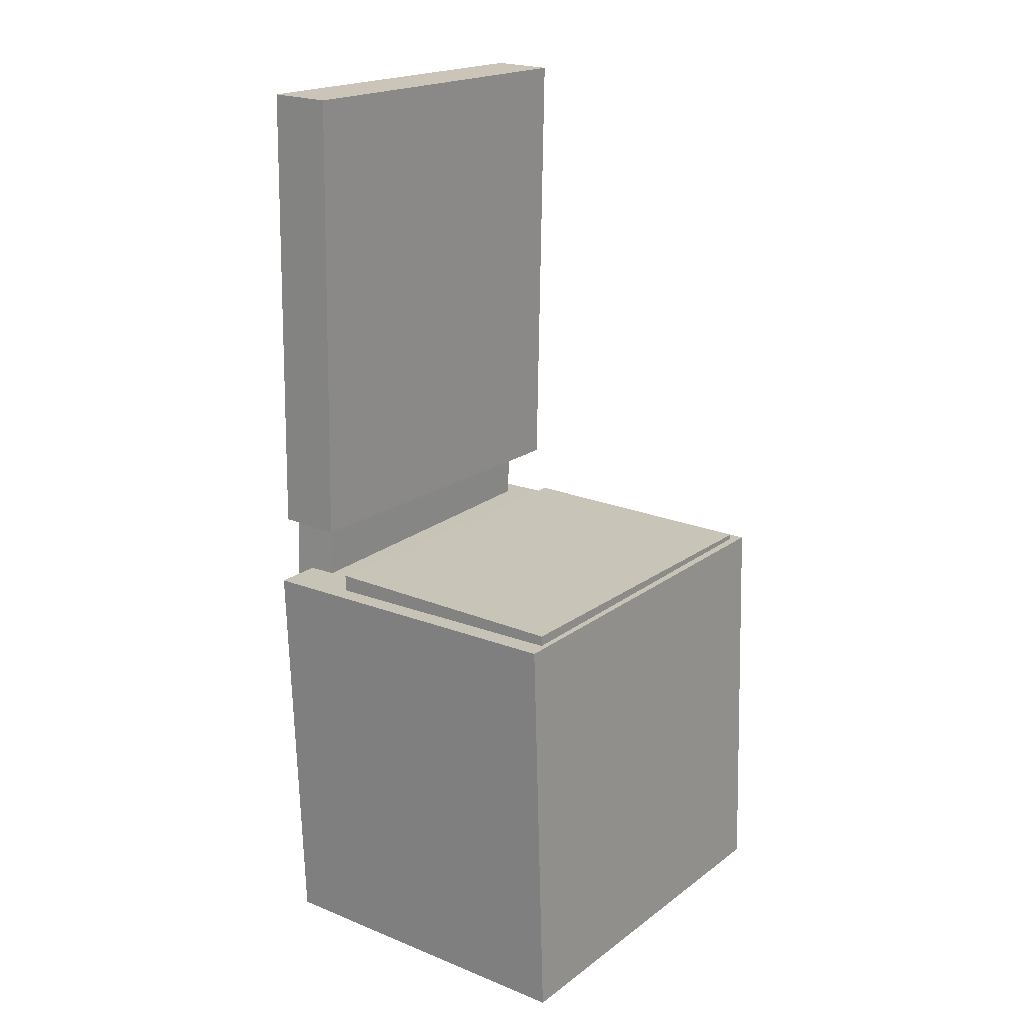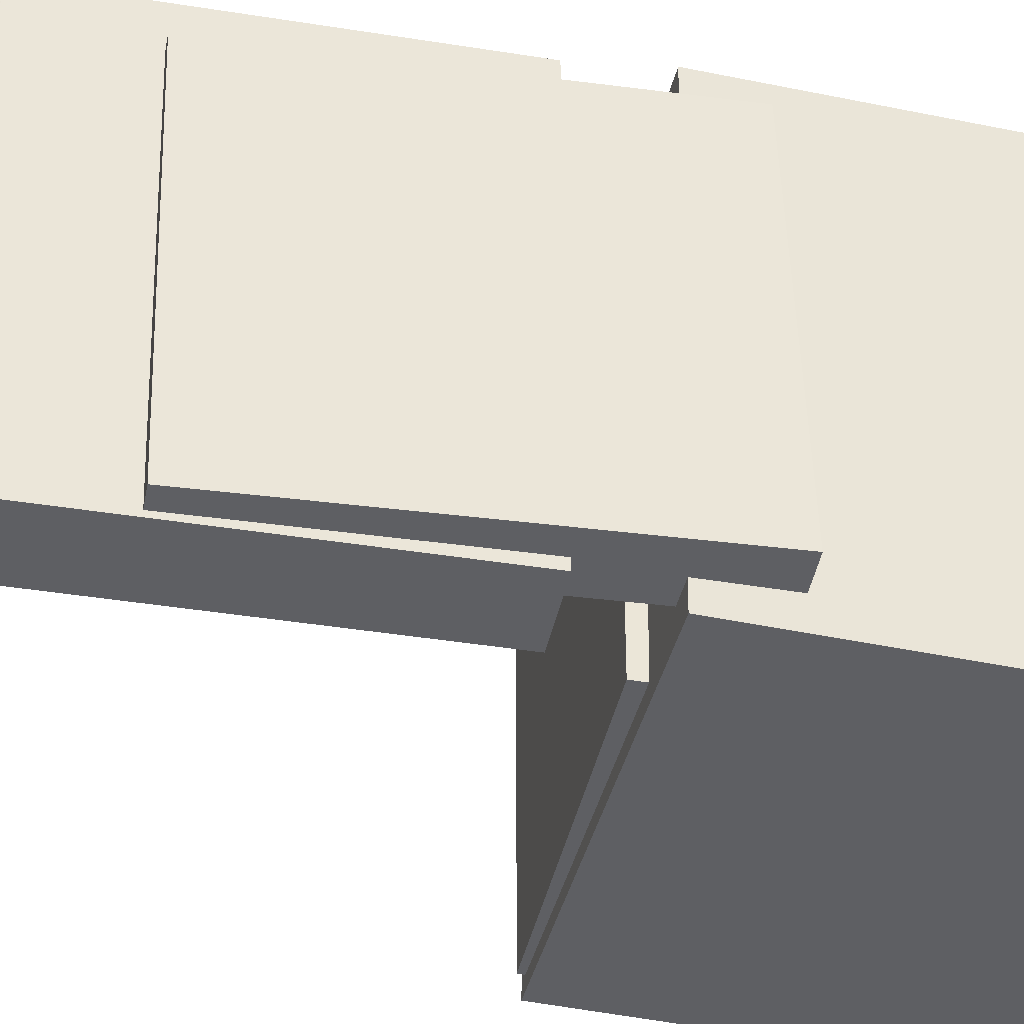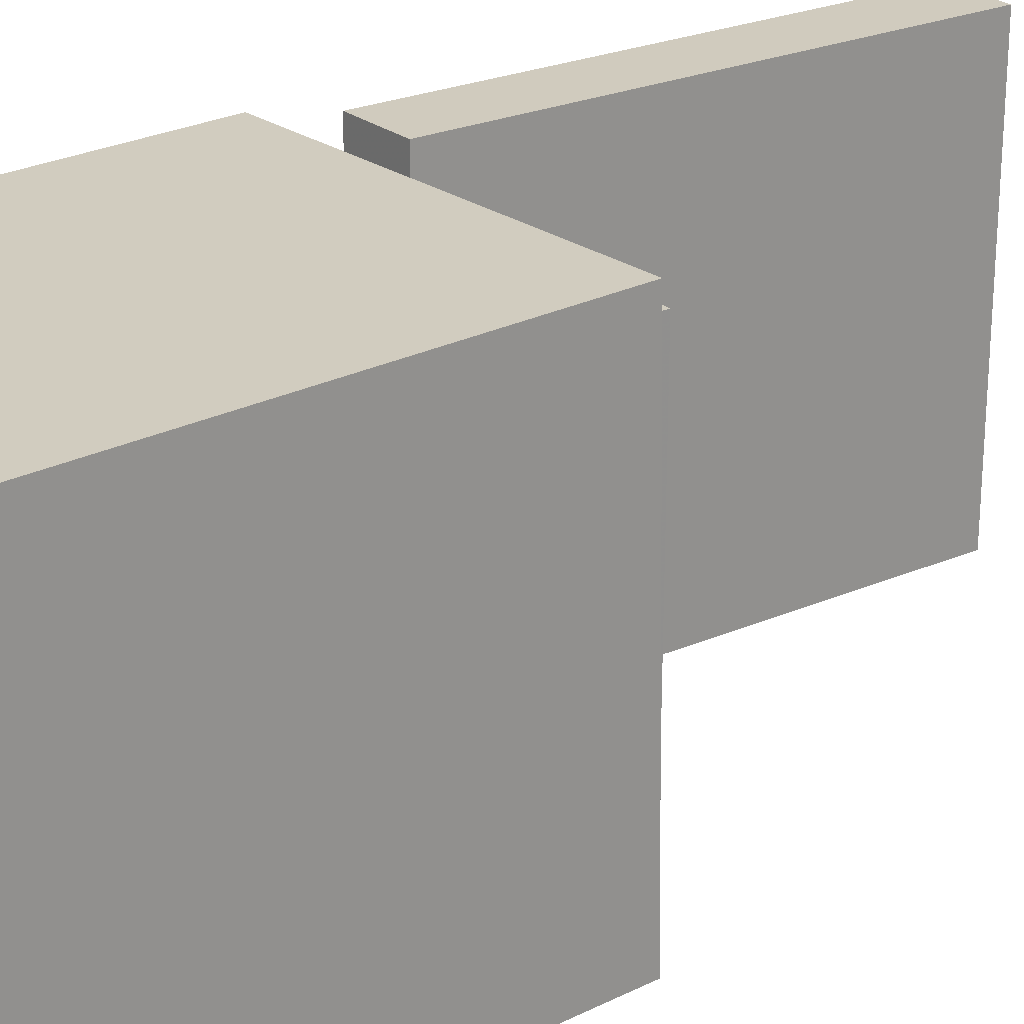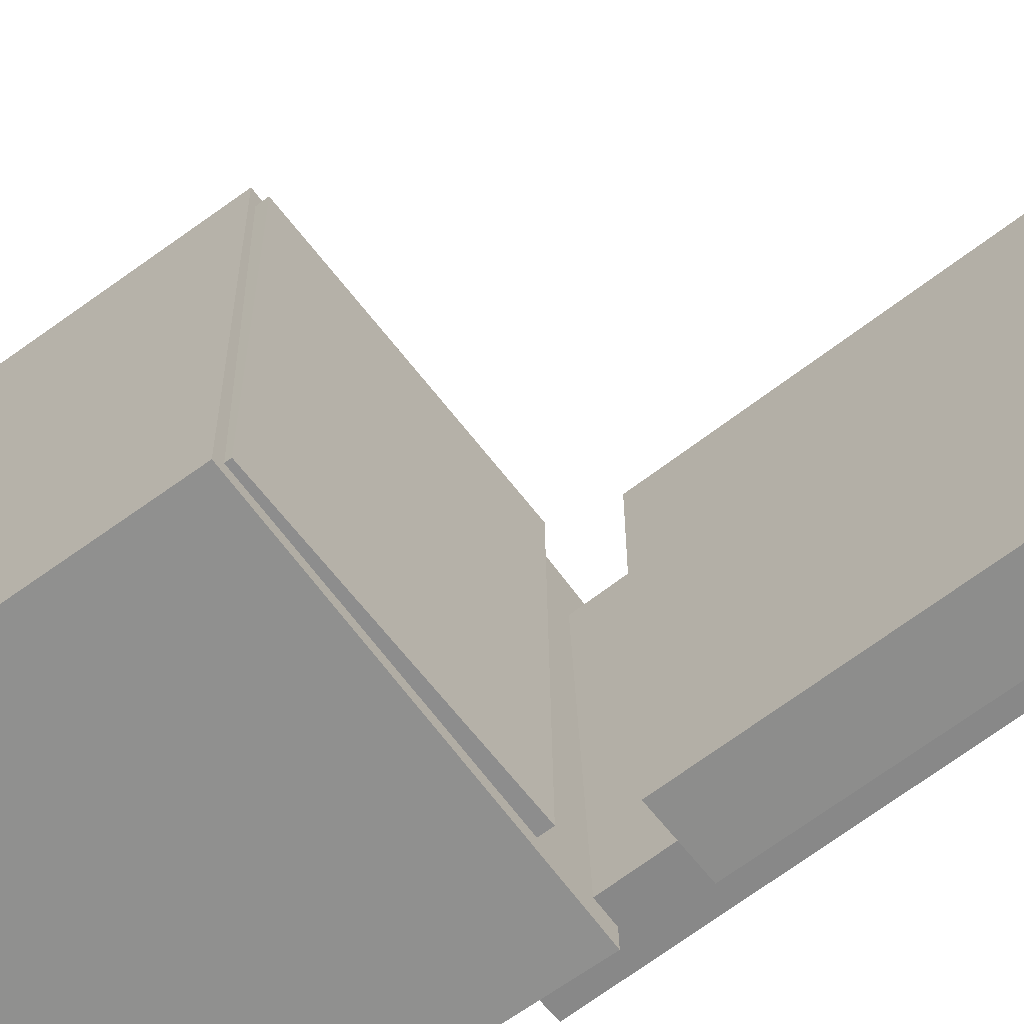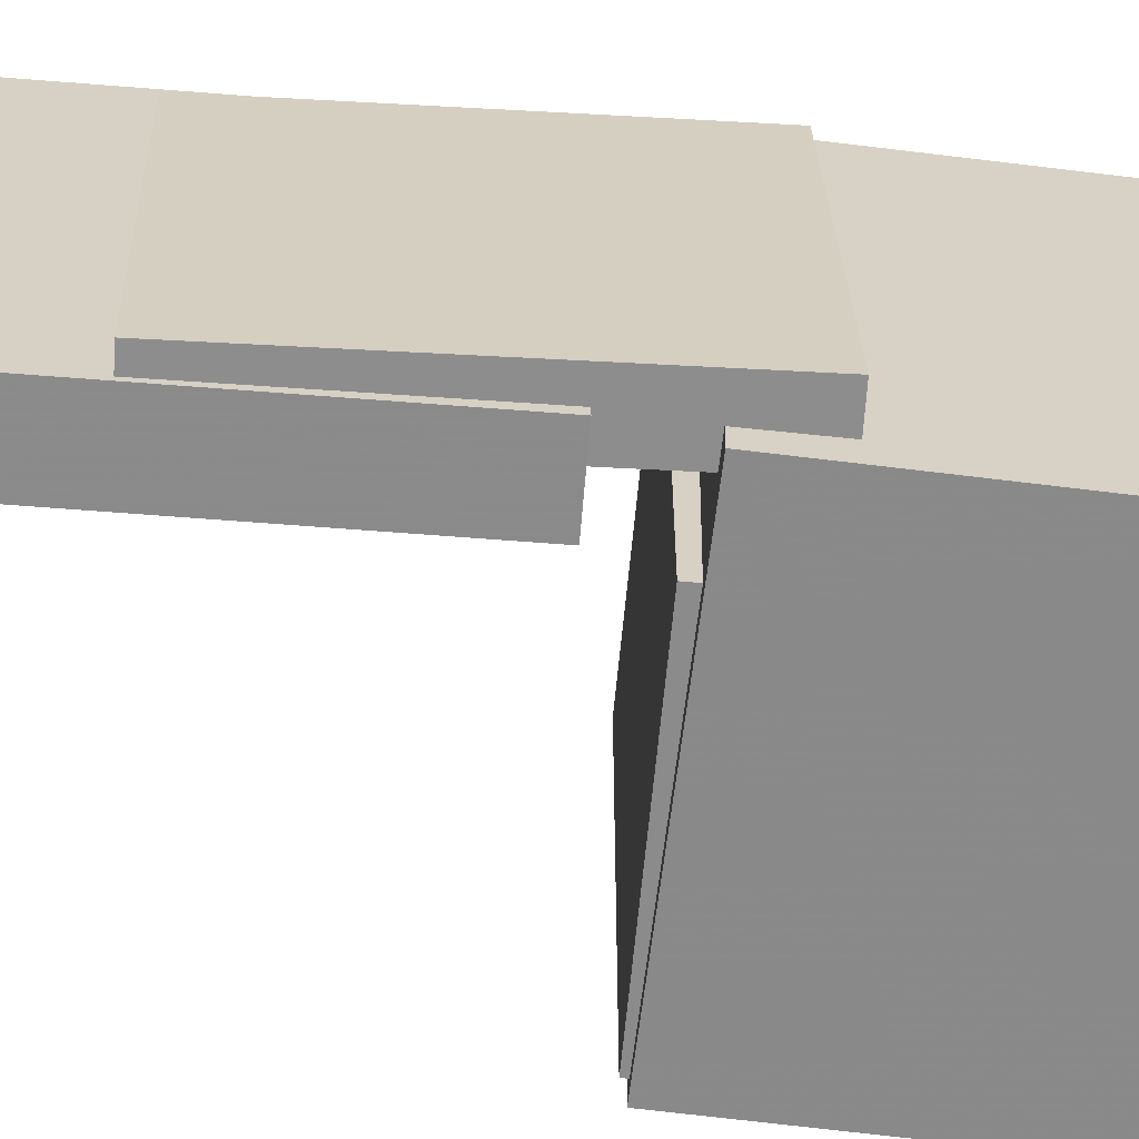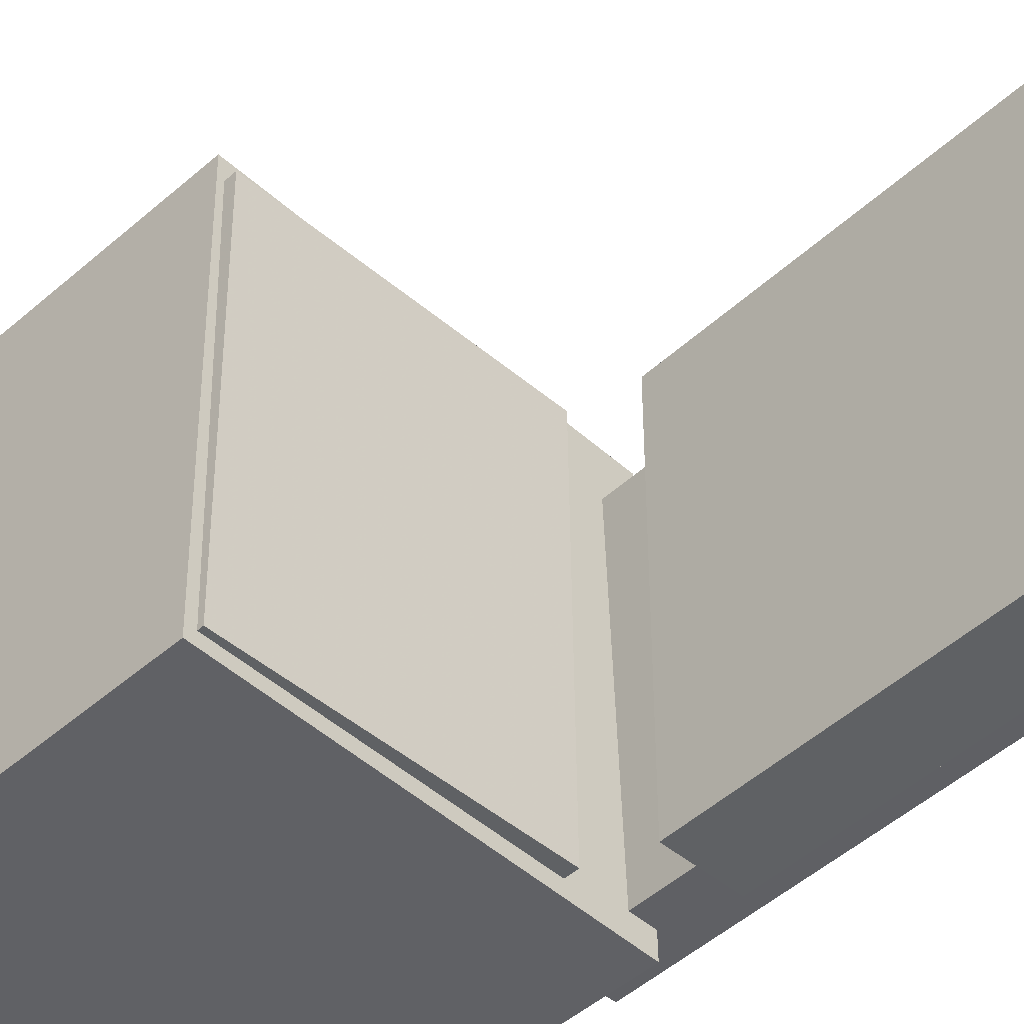
<metadata>
{"format":"obj","ext":"obj","renderer":"f3d","projection":"perspective","resolution":1024,"background":"white","views":[{"elev":19.9,"azim":37.9,"up":"+Y"},{"elev":-41.0,"azim":-102.3,"up":"+Z"},{"elev":23.4,"azim":51.8,"up":"+Z"},{"elev":-64.9,"azim":127.1,"up":"+Z"},{"elev":-63.3,"azim":-95.6,"up":"+Z"},{"elev":-46.8,"azim":135.5,"up":"+Z"}]}
</metadata>
<code>
v -0.1598 0.4131 -0.1119
v -0.1594 0.414 0.1356
v -0.1301 0.4161 -0.112
v -0.1297 0.417 0.1356
v -0.147 0.286 -0.1115
v -0.1466 0.2869 0.1361
v -0.1173 0.2889 -0.1116
v -0.1169 0.2898 0.136
f 1.0 7.0 5.0
f 1.0 3.0 7.0
f 1.0 4.0 3.0
f 1.0 2.0 4.0
f 3.0 8.0 7.0
f 3.0 4.0 8.0
f 5.0 7.0 8.0
f 5.0 8.0 6.0
f 1.0 5.0 6.0
f 1.0 6.0 2.0
f 2.0 6.0 8.0
f 2.0 8.0 4.0
v -0.07803 -0.07448 -0.1565
v -0.07519 -0.07502 0.1578
v -0.07778 -0.01977 -0.1564
v -0.07494 -0.02032 0.1579
v 0.1508 -0.07553 -0.1585
v 0.1536 -0.07607 0.1558
v 0.151 -0.02082 -0.1584
v 0.1539 -0.02136 0.1559
f 9.0 15.0 13.0
f 9.0 11.0 15.0
f 9.0 12.0 11.0
f 9.0 10.0 12.0
f 11.0 16.0 15.0
f 11.0 12.0 16.0
f 13.0 15.0 16.0
f 13.0 16.0 14.0
f 9.0 13.0 14.0
f 9.0 14.0 10.0
f 10.0 14.0 16.0
f 10.0 16.0 12.0
v -0.08374 0.4163 -0.1597
v -0.08178 0.4179 0.1595
v -0.08995 0.01955 -0.1577
v -0.08799 0.02115 0.1615
v -0.1388 0.4171 -0.1594
v -0.1369 0.4187 0.1598
v -0.145 0.02041 -0.1573
v -0.1431 0.02201 0.1618
f 17.0 23.0 21.0
f 17.0 19.0 23.0
f 17.0 20.0 19.0
f 17.0 18.0 20.0
f 19.0 24.0 23.0
f 19.0 20.0 24.0
f 21.0 23.0 24.0
f 21.0 24.0 22.0
f 17.0 21.0 22.0
f 17.0 22.0 18.0
f 18.0 22.0 24.0
f 18.0 24.0 20.0
v 0.1281 -0.3897 -0.1634
v 0.1221 -0.08929 -0.1675
v 0.1547 -0.389 -0.1494
v 0.1487 -0.08857 -0.1535
v 0.1178 -0.3896 -0.1437
v 0.1118 -0.08923 -0.1478
v 0.1443 -0.3889 -0.1297
v 0.1383 -0.0885 -0.1338
f 25.0 31.0 29.0
f 25.0 27.0 31.0
f 25.0 28.0 27.0
f 25.0 26.0 28.0
f 27.0 32.0 31.0
f 27.0 28.0 32.0
f 29.0 31.0 32.0
f 29.0 32.0 30.0
f 25.0 29.0 30.0
f 25.0 30.0 26.0
f 26.0 30.0 32.0
f 26.0 32.0 28.0
v -0.1581 0.2022 -0.1539
v -0.1516 0.2095 0.1275
v -0.1144 0.2008 -0.1549
v -0.1079 0.208 0.1266
v -0.1673 -0.08356 -0.1463
v -0.1608 -0.07632 0.1351
v -0.1236 -0.085 -0.1473
v -0.1171 -0.07775 0.1341
f 33.0 39.0 37.0
f 33.0 35.0 39.0
f 33.0 36.0 35.0
f 33.0 34.0 36.0
f 35.0 40.0 39.0
f 35.0 36.0 40.0
f 37.0 39.0 40.0
f 37.0 40.0 38.0
f 33.0 37.0 38.0
f 33.0 38.0 34.0
f 34.0 38.0 40.0
f 34.0 40.0 36.0
v -0.1413 -0.03659 0.173
v -0.1341 -0.3892 0.1672
v 0.1588 -0.0304 0.173
v 0.166 -0.383 0.1672
v -0.1415 -0.03097 -0.1682
v -0.1342 -0.3836 -0.174
v 0.1586 -0.02478 -0.1682
v 0.1659 -0.3774 -0.174
f 41.0 47.0 45.0
f 41.0 43.0 47.0
f 41.0 44.0 43.0
f 41.0 42.0 44.0
f 43.0 48.0 47.0
f 43.0 44.0 48.0
f 45.0 47.0 48.0
f 45.0 48.0 46.0
f 41.0 45.0 46.0
f 41.0 46.0 42.0
f 42.0 46.0 48.0
f 42.0 48.0 44.0

</code>
